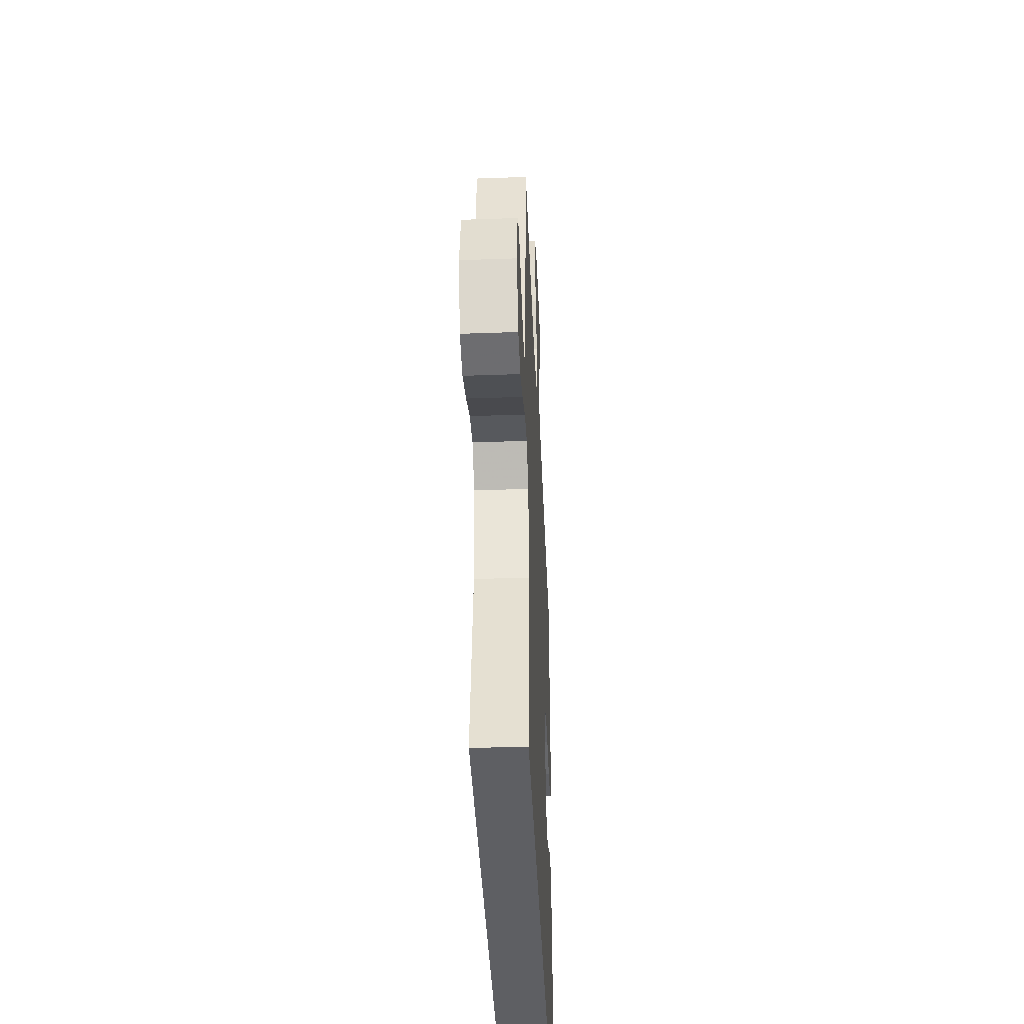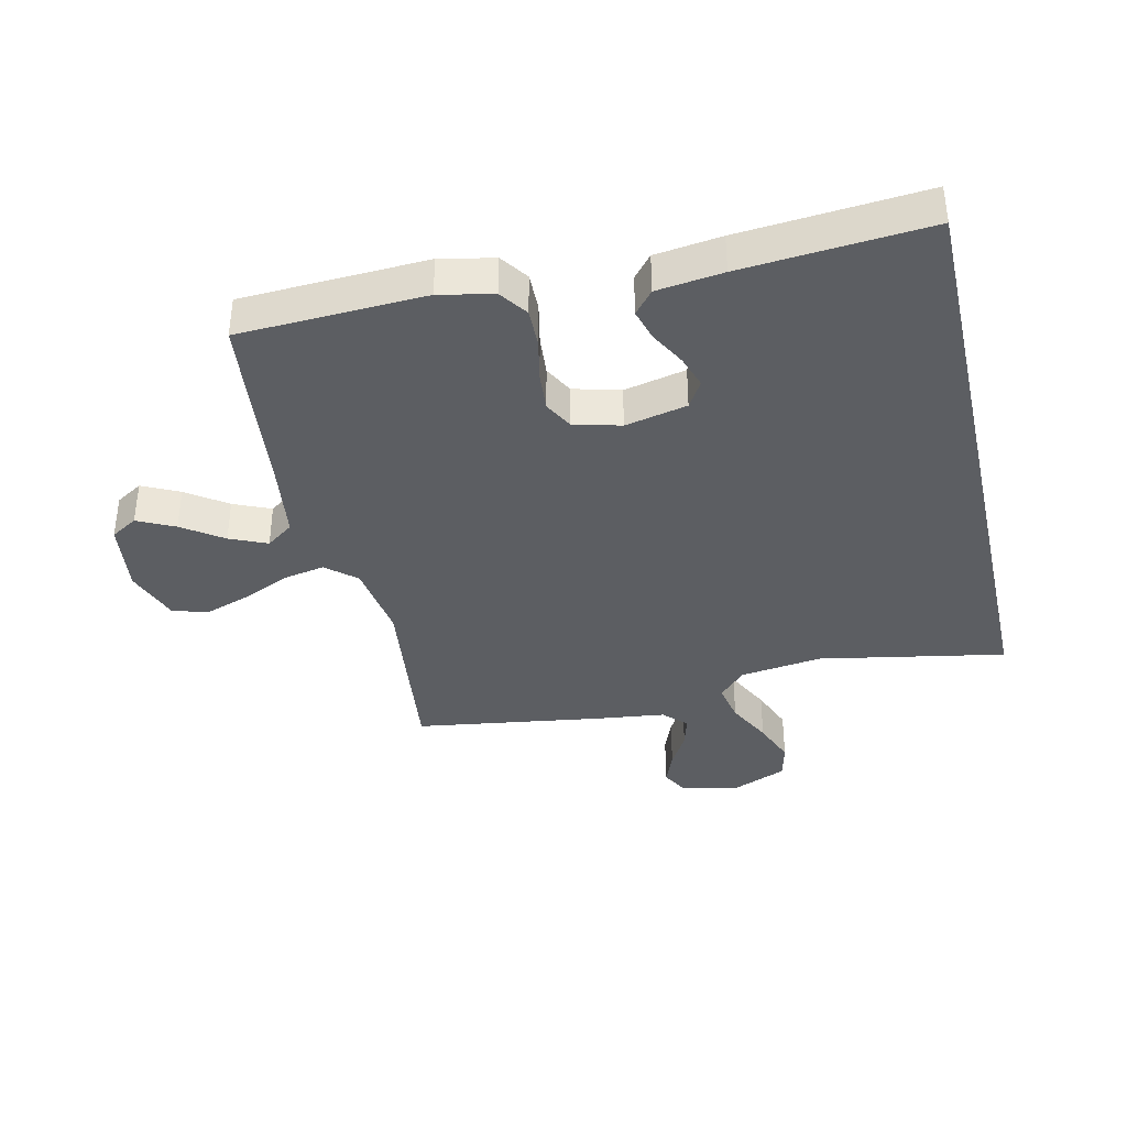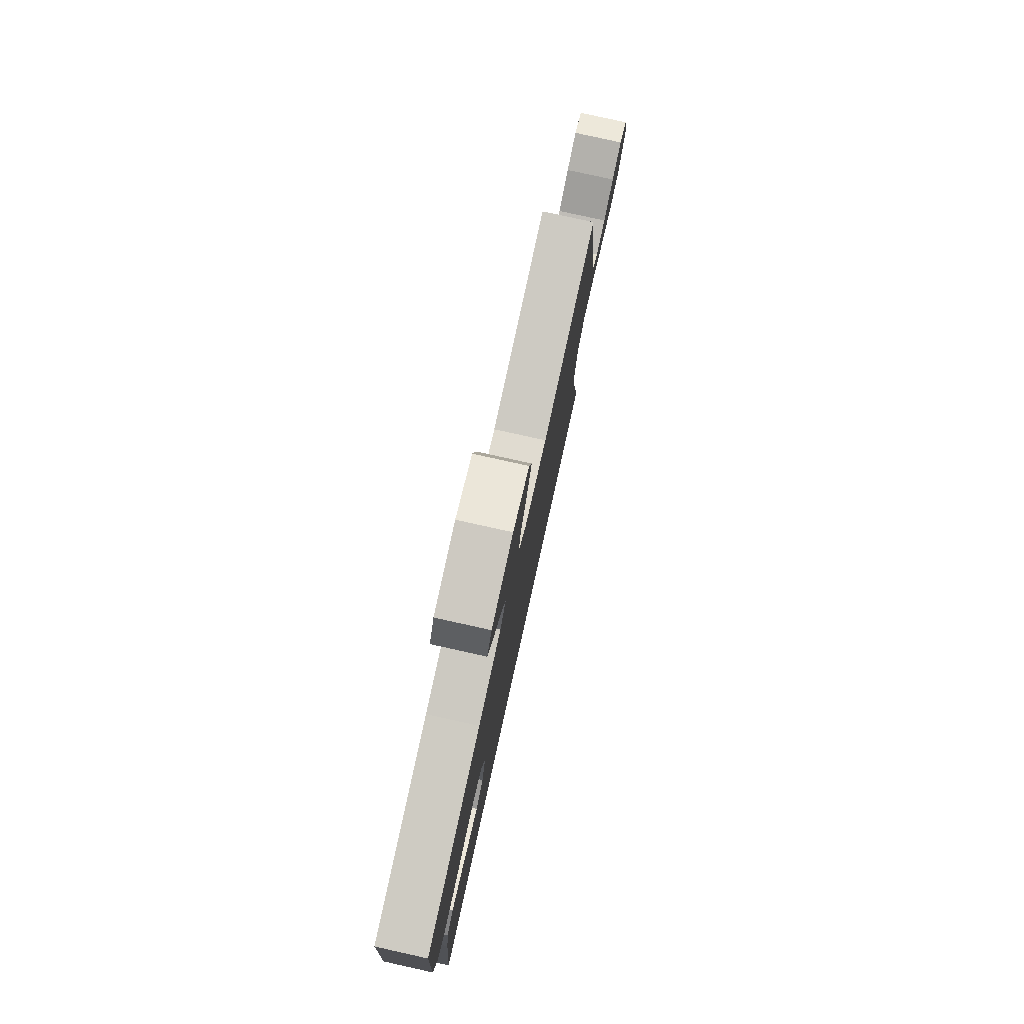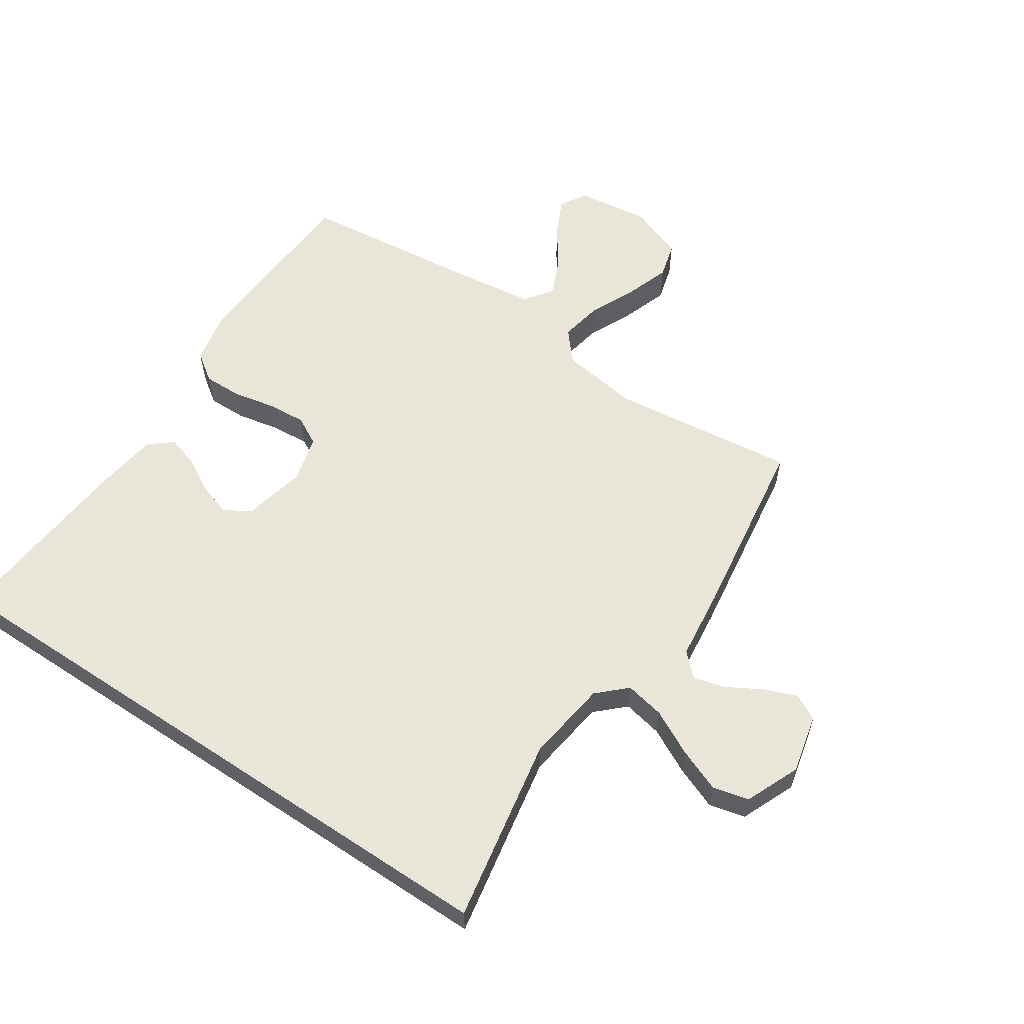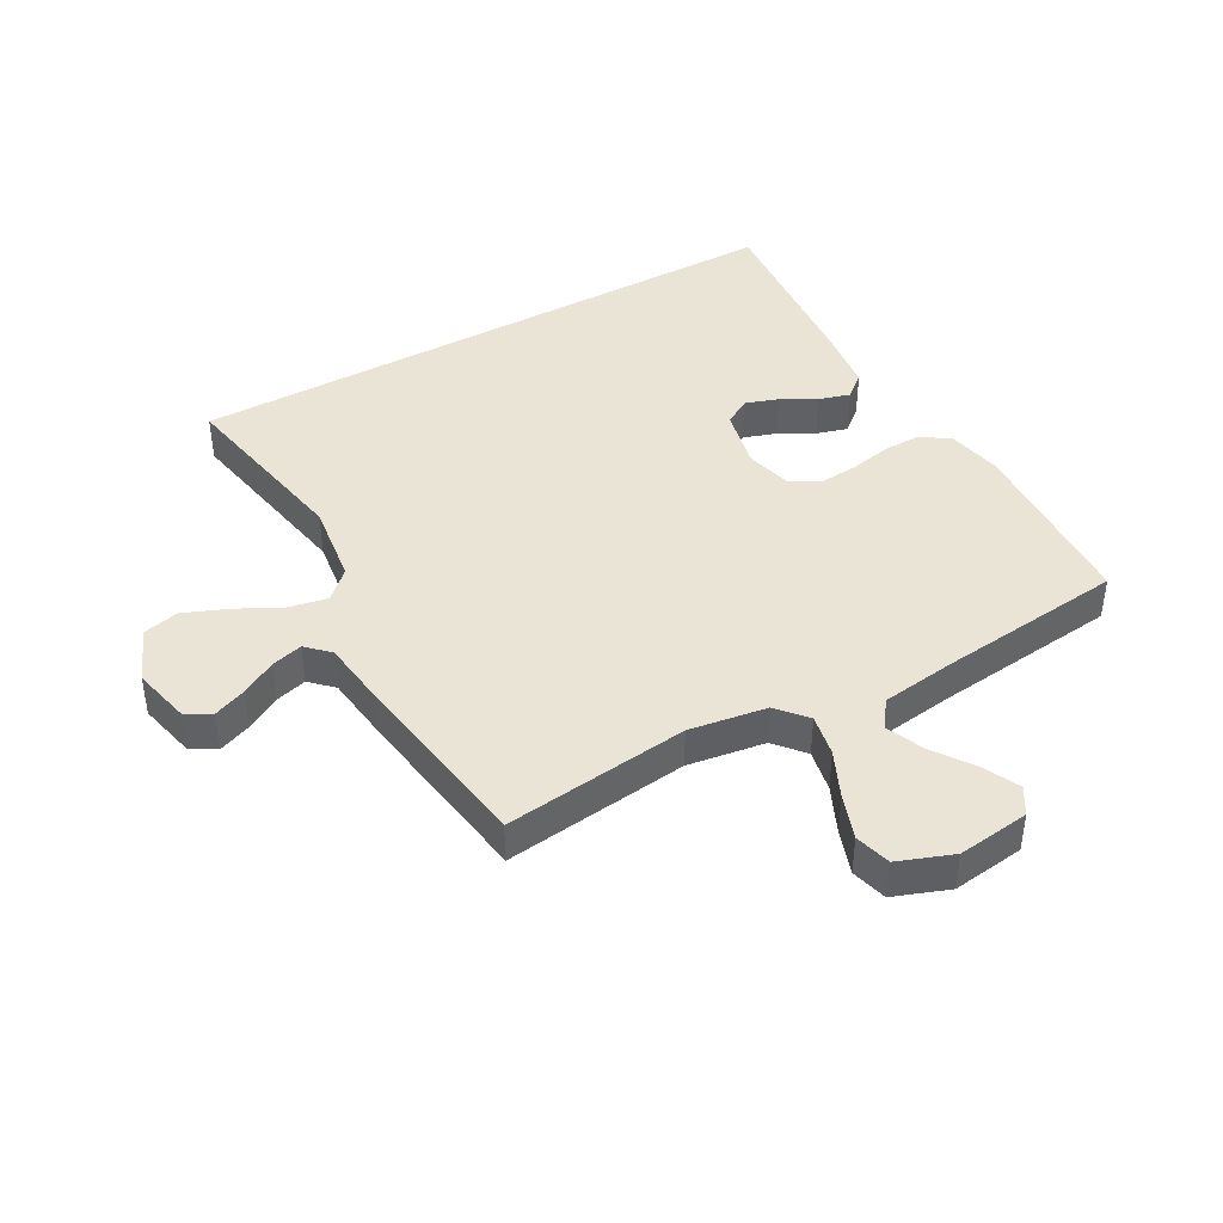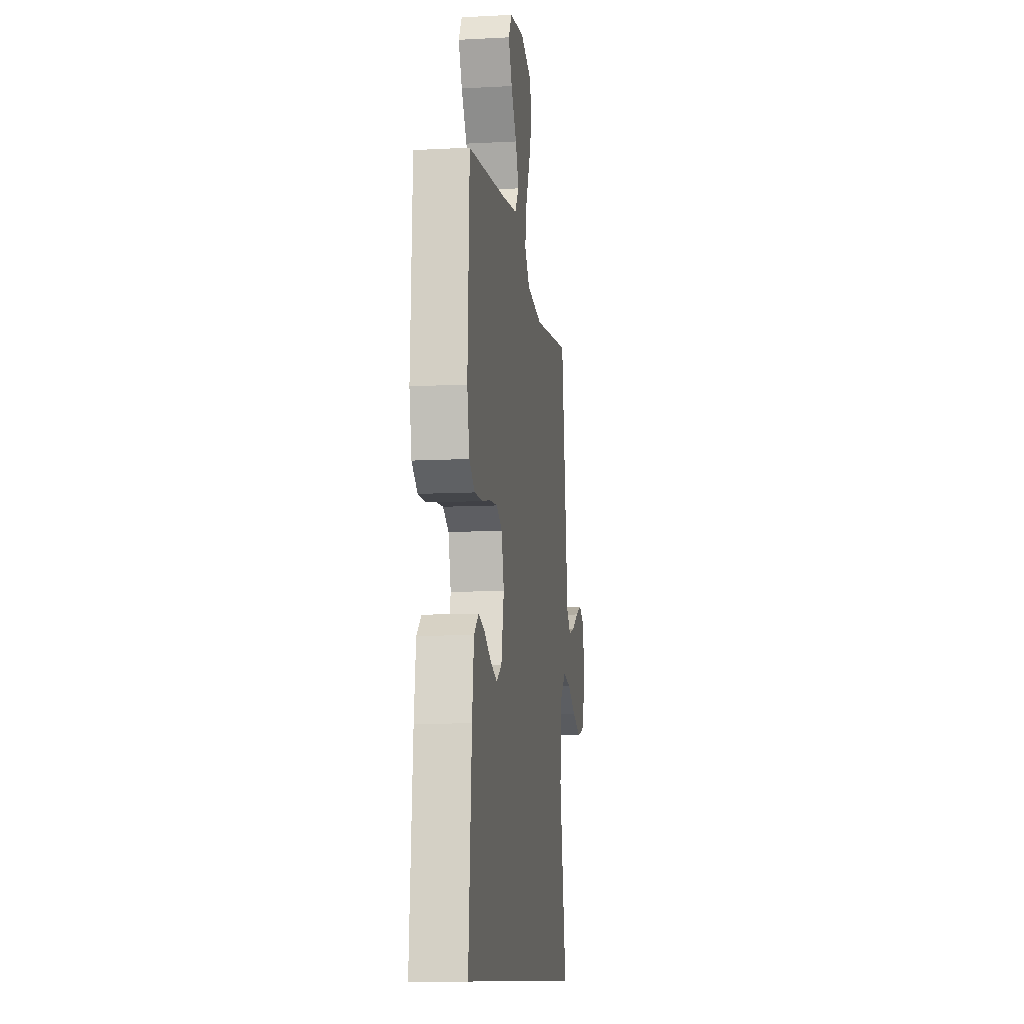
<metadata>
{"format":"obj","ext":"obj","renderer":"f3d","projection":"perspective","resolution":1024,"background":"white","views":[{"elev":-40.6,"azim":-87.5,"up":"+Z"},{"elev":-38.0,"azim":102.8,"up":"+Y"},{"elev":78.9,"azim":102.5,"up":"+Z"},{"elev":58.4,"azim":-146.2,"up":"+Y"},{"elev":42.4,"azim":-29.2,"up":"+Y"},{"elev":-10.5,"azim":97.6,"up":"+Z"}]}
</metadata>
<code>
v -0.5 0.07 0.5
v -0.2 0.07 0.464
v -0.074 0.07 0.483
v -0.033 0.07 0.531
v -0.046 0.07 0.599
v -0.08 0.07 0.674
v -0.105 0.07 0.746
v -0.089 0.07 0.804
v 0 0.07 0.837
v 0.117 0.07 0.822
v 0.143 0.07 0.779
v 0.114 0.07 0.719
v 0.069 0.07 0.654
v 0.043 0.07 0.594
v 0.075 0.07 0.55
v 0.2 0.07 0.533
v 0.5 0.07 0.5
v 0.514 0.07 0.2
v 0.496 0.07 0.113
v 0.451 0.07 0.081
v 0.389 0.07 0.082
v 0.321 0.07 0.096
v 0.258 0.07 0.101
v 0.212 0.07 0.076
v 0.192 0.07 0
v 0.214 0.07 -0.1
v 0.257 0.07 -0.126
v 0.31 0.07 -0.108
v 0.366 0.07 -0.077
v 0.417 0.07 -0.062
v 0.454 0.07 -0.093
v 0.468 0.07 -0.2
v 0.493 0.07 -0.5
v -0.509 0.07 -0.5
v -0.453 0.07 -0.2
v -0.471 0.07 -0.067
v -0.516 0.07 -0.024
v -0.58 0.07 -0.037
v -0.652 0.07 -0.074
v -0.722 0.07 -0.102
v -0.78 0.07 -0.088
v -0.817 0.07 0
v -0.795 0.07 0.095
v -0.754 0.07 0.117
v -0.701 0.07 0.096
v -0.645 0.07 0.064
v -0.594 0.07 0.05
v -0.558 0.07 0.085
v -0.544 0.07 0.2
v -0.5 0 0.5
v -0.2 0 0.464
v -0.074 0 0.483
v -0.033 0 0.531
v -0.046 0 0.599
v -0.08 0 0.674
v -0.105 0 0.746
v -0.089 0 0.804
v 0 0 0.837
v 0.117 0 0.822
v 0.143 0 0.779
v 0.114 0 0.719
v 0.069 0 0.654
v 0.043 0 0.594
v 0.075 0 0.55
v 0.2 0 0.533
v 0.5 0 0.5
v 0.514 0 0.2
v 0.496 0 0.113
v 0.451 0 0.081
v 0.389 0 0.082
v 0.321 0 0.096
v 0.258 0 0.101
v 0.212 0 0.076
v 0.192 0 0
v 0.214 0 -0.1
v 0.257 0 -0.126
v 0.31 0 -0.108
v 0.366 0 -0.077
v 0.417 0 -0.062
v 0.454 0 -0.093
v 0.468 0 -0.2
v 0.493 0 -0.5
v -0.509 0 -0.5
v -0.453 0 -0.2
v -0.471 0 -0.067
v -0.516 0 -0.024
v -0.58 0 -0.037
v -0.652 0 -0.074
v -0.722 0 -0.102
v -0.78 0 -0.088
v -0.817 0 0
v -0.795 0 0.095
v -0.754 0 0.117
v -0.701 0 0.096
v -0.645 0 0.064
v -0.594 0 0.05
v -0.558 0 0.085
v -0.544 0 0.2
f 48 49 1 2
f 43 44 45 46
f 43 46 47
f 42 43 47
f 41 42 47
f 38 39 40 41
f 38 41 47
f 37 38 47 48
f 32 33 34 35
f 32 35 36
f 28 29 30 31
f 27 28 31 32
f 19 20 21 22
f 19 22 23
f 16 17 18 19
f 15 16 19 23
f 14 15 23 24
f 10 11 12 13
f 10 13 14
f 9 10 14
f 8 9 14
f 5 6 7 8
f 5 8 14 24
f 37 48 2 3
f 27 32 36 37
f 26 27 37
f 25 26 37 3
f 4 5 24 25
f 3 4 25
f 51 50 98 97
f 95 94 93 92
f 96 95 92
f 96 92 91
f 96 91 90
f 90 89 88 87
f 96 90 87
f 97 96 87 86
f 84 83 82 81
f 85 84 81
f 80 79 78 77
f 81 80 77 76
f 71 70 69 68
f 72 71 68
f 68 67 66 65
f 72 68 65 64
f 73 72 64 63
f 62 61 60 59
f 63 62 59
f 63 59 58
f 63 58 57
f 57 56 55 54
f 73 63 57 54
f 52 51 97 86
f 86 85 81 76
f 86 76 75
f 52 86 75 74
f 74 73 54 53
f 74 53 52
f 1 50 51 2
f 2 51 52 3
f 3 52 53 4
f 4 53 54 5
f 5 54 55 6
f 6 55 56 7
f 7 56 57 8
f 8 57 58 9
f 9 58 59 10
f 10 59 60 11
f 11 60 61 12
f 12 61 62 13
f 13 62 63 14
f 14 63 64 15
f 15 64 65 16
f 16 65 66 17
f 17 66 67 18
f 18 67 68 19
f 19 68 69 20
f 20 69 70 21
f 21 70 71 22
f 22 71 72 23
f 23 72 73 24
f 24 73 74 25
f 25 74 75 26
f 26 75 76 27
f 27 76 77 28
f 28 77 78 29
f 29 78 79 30
f 30 79 80 31
f 31 80 81 32
f 32 81 82 33
f 33 82 83 34
f 34 83 84 35
f 35 84 85 36
f 36 85 86 37
f 37 86 87 38
f 38 87 88 39
f 39 88 89 40
f 40 89 90 41
f 41 90 91 42
f 42 91 92 43
f 43 92 93 44
f 44 93 94 45
f 45 94 95 46
f 46 95 96 47
f 47 96 97 48
f 48 97 98 49
f 49 98 50 1

</code>
